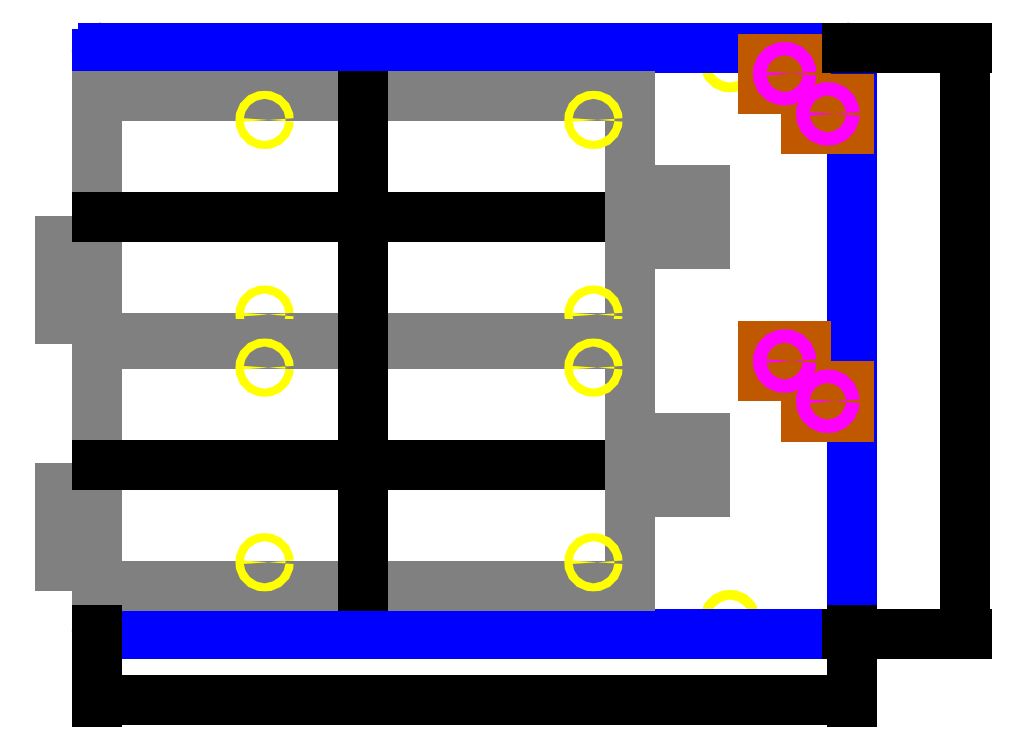
<metadata>
{"format":"dxf","ext":"dxf","renderer":"ezdxf+matplotlib","layout":"modelspace","background":"white","min_lineweight":24,"dpi":150}
</metadata>
<code>
0
SECTION
2
ENTITIES
0
LINE
8
scratch
10
6.972
20
6.961
11
6.972
21
7.086
0
CIRCLE
8
10-32_through_hole
10
14.5
20
12.75
40
0.099
0
CIRCLE
8
10-32_through_hole
10
4
20
12.75
40
0.099
0
CIRCLE
8
10-32_through_hole
10
14.5
20
1.3
40
0.099
0
CIRCLE
8
10-32_through_hole
10
4
20
1.3
40
0.099
0
CIRCLE
8
10-32_through_hole
10
9.25
20
12.75
40
0.099
0
CIRCLE
8
10-32_through_hole
10
9.25
20
1.3
40
0.099
0
ARC
8
boundary
10
16.88
20
12.92
40
0.125
50
360
51
90
0
LINE
8
boundary
10
16.88
20
13.05
11
1.625
21
13.05
0
ARC
8
boundary
10
1.625
20
12.92
40
0.125
50
90
51
180
0
LINE
8
boundary
10
1.5
20
12.92
11
1.5
21
1.125
0
ARC
8
boundary
10
1.625
20
1.125
40
0.125
50
180
51
270
0
LINE
8
boundary
10
17
20
1.125
11
17
21
12.92
0
LINE
8
boundary
10
1.625
20
1
11
16.88
21
1
0
ARC
8
boundary
10
16.88
20
1.125
40
0.125
50
270
51
360
0
LINE
8
power_supply_footprint
10
1.5
20
7.086
11
12.44
21
7.086
0
LINE
8
power_supply_footprint
10
12.44
20
7.086
11
12.44
21
12.05
0
LINE
8
power_supply_footprint
10
12.44
20
12.05
11
1.5
21
12.05
0
LINE
8
power_supply_footprint
10
1.5
20
12.05
11
1.5
21
7.086
0
LINE
8
power_supply_footprint
10
1.5
20
7.486
11
0.752
21
7.486
0
LINE
8
power_supply_footprint
10
1.5
20
9.086
11
0.752
21
9.086
0
LINE
8
power_supply_footprint
10
0.752
20
9.086
11
0.752
21
7.486
0
CIRCLE
8
M4_through_hole
10
11.7
20
11.56
40
0.08268
0
CIRCLE
8
M4_through_hole
10
4.945
20
11.56
40
0.08268
0
CIRCLE
8
M4_through_hole
10
4.945
20
7.568
40
0.08268
0
CIRCLE
8
M4_through_hole
10
11.7
20
7.568
40
0.08268
0
LINE
8
scratch
10
6.972
20
12.05
11
6.972
21
7.086
0
LINE
8
scratch
10
1.5
20
9.566
11
12.44
21
9.566
0
LINE
8
power_supply_footprint
10
12.44
20
9.016
11
13.98
21
9.016
0
LINE
8
power_supply_footprint
10
12.44
20
9.116
11
13.98
21
9.116
0
LINE
8
power_supply_footprint
10
12.44
20
10.02
11
13.98
21
10.02
0
LINE
8
power_supply_footprint
10
12.44
20
10.12
11
13.98
21
10.12
0
LINE
8
power_supply_footprint
10
13.98
20
10.12
11
13.98
21
10.02
0
LINE
8
power_supply_footprint
10
13.98
20
9.116
11
13.98
21
9.016
0
LINE
8
power_supply_footprint
10
1.5
20
2
11
12.44
21
2
0
LINE
8
power_supply_footprint
10
12.44
20
2
11
12.44
21
6.961
0
LINE
8
power_supply_footprint
10
12.44
20
6.961
11
1.5
21
6.961
0
LINE
8
power_supply_footprint
10
1.5
20
6.961
11
1.5
21
2
0
LINE
8
power_supply_footprint
10
1.5
20
2.4
11
0.752
21
2.4
0
LINE
8
power_supply_footprint
10
1.5
20
4
11
0.752
21
4
0
LINE
8
power_supply_footprint
10
0.752
20
4
11
0.752
21
2.4
0
CIRCLE
8
M4_through_hole
10
11.7
20
6.478
40
0.08268
0
CIRCLE
8
M4_through_hole
10
4.945
20
6.478
40
0.08268
0
CIRCLE
8
M4_through_hole
10
4.945
20
2.482
40
0.08268
0
CIRCLE
8
M4_through_hole
10
11.7
20
2.482
40
0.08268
0
LINE
8
scratch
10
6.972
20
6.961
11
6.972
21
2
0
LINE
8
scratch
10
1.5
20
4.48
11
12.44
21
4.48
0
LINE
8
power_supply_footprint
10
12.44
20
3.93
11
13.98
21
3.93
0
LINE
8
power_supply_footprint
10
12.44
20
4.03
11
13.98
21
4.03
0
LINE
8
power_supply_footprint
10
12.44
20
4.93
11
13.98
21
4.93
0
LINE
8
power_supply_footprint
10
12.44
20
5.03
11
13.98
21
5.03
0
LINE
8
power_supply_footprint
10
13.98
20
5.03
11
13.98
21
4.93
0
LINE
8
power_supply_footprint
10
13.98
20
4.03
11
13.98
21
3.93
0
LINE
8
cable_tie_holder
10
15.18
20
6.3
11
16.07
21
6.3
0
LINE
8
cable_tie_holder
10
16.07
20
6.3
11
16.07
21
6.925
0
LINE
8
cable_tie_holder
10
16.07
20
6.925
11
15.18
21
6.925
0
LINE
8
cable_tie_holder
10
15.18
20
6.925
11
15.18
21
6.3
0
CIRCLE
8
cable_tie_holder
10
15.62
20
6.612
40
0.13
0
LINE
8
cable_tie_holder
10
16.07
20
5.475
11
16.95
21
5.475
0
LINE
8
cable_tie_holder
10
16.95
20
5.475
11
16.95
21
6.1
0
LINE
8
cable_tie_holder
10
16.95
20
6.1
11
16.07
21
6.1
0
LINE
8
cable_tie_holder
10
16.07
20
6.1
11
16.07
21
5.475
0
CIRCLE
8
cable_tie_holder
10
16.51
20
5.787
40
0.13
0
CIRCLE
8
10-32_insert_hole
10
15.62
20
6.612
40
0.1363
0
CIRCLE
8
10-32_insert_hole
10
16.51
20
5.787
40
0.1363
0
LINE
8
cable_tie_holder
10
15.18
20
12.2
11
16.07
21
12.2
0
LINE
8
cable_tie_holder
10
16.07
20
12.2
11
16.07
21
12.82
0
LINE
8
cable_tie_holder
10
16.07
20
12.82
11
15.18
21
12.82
0
LINE
8
cable_tie_holder
10
15.18
20
12.82
11
15.18
21
12.2
0
CIRCLE
8
cable_tie_holder
10
15.62
20
12.51
40
0.13
0
LINE
8
cable_tie_holder
10
16.07
20
11.38
11
16.95
21
11.38
0
LINE
8
cable_tie_holder
10
16.95
20
11.38
11
16.95
21
12
0
LINE
8
cable_tie_holder
10
16.95
20
12
11
16.07
21
12
0
LINE
8
cable_tie_holder
10
16.07
20
12
11
16.07
21
11.38
0
CIRCLE
8
cable_tie_holder
10
16.51
20
11.69
40
0.13
0
CIRCLE
8
10-32_insert_hole
10
15.62
20
12.51
40
0.1363
0
CIRCLE
8
10-32_insert_hole
10
16.51
20
11.69
40
0.1363
0
DIMENSION
8
dimension
2
*D1
10
19.32
20
1
30
0
11
19.17
21
7.023
31
0
70
32
71
5
72
0
3
Standard
53
0
210
0
220
0
230
1
13
16.88
23
13.05
33
0
14
16.88
24
1
34
0
50
90
0
DIMENSION
8
dimension
2
*D2
10
1.5
20
-0.3422
30
0
11
9.25
21
-0.1922
31
0
70
32
71
5
72
0
3
Standard
53
0
210
0
220
0
230
1
13
17
23
1.125
33
0
14
1.5
24
1.125
34
0
0
ENDSEC
0
EOF

</code>
